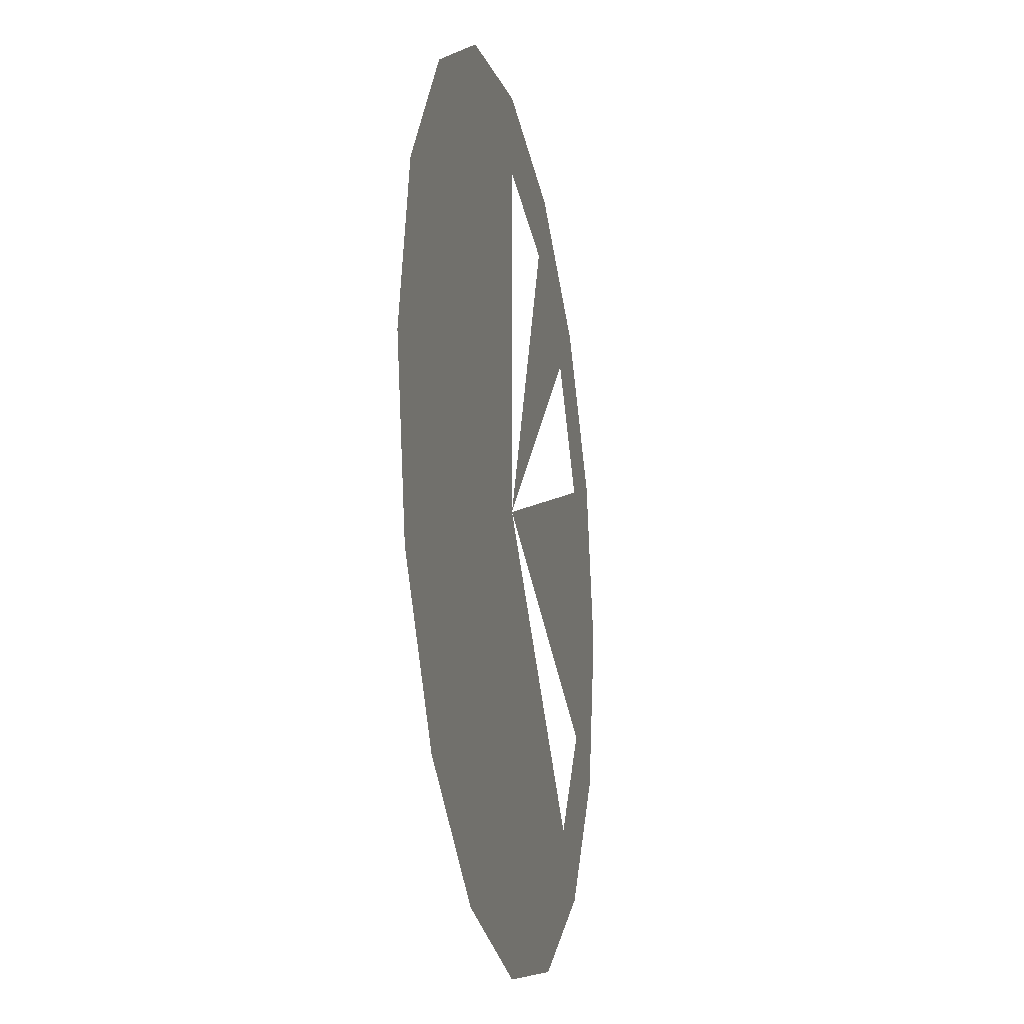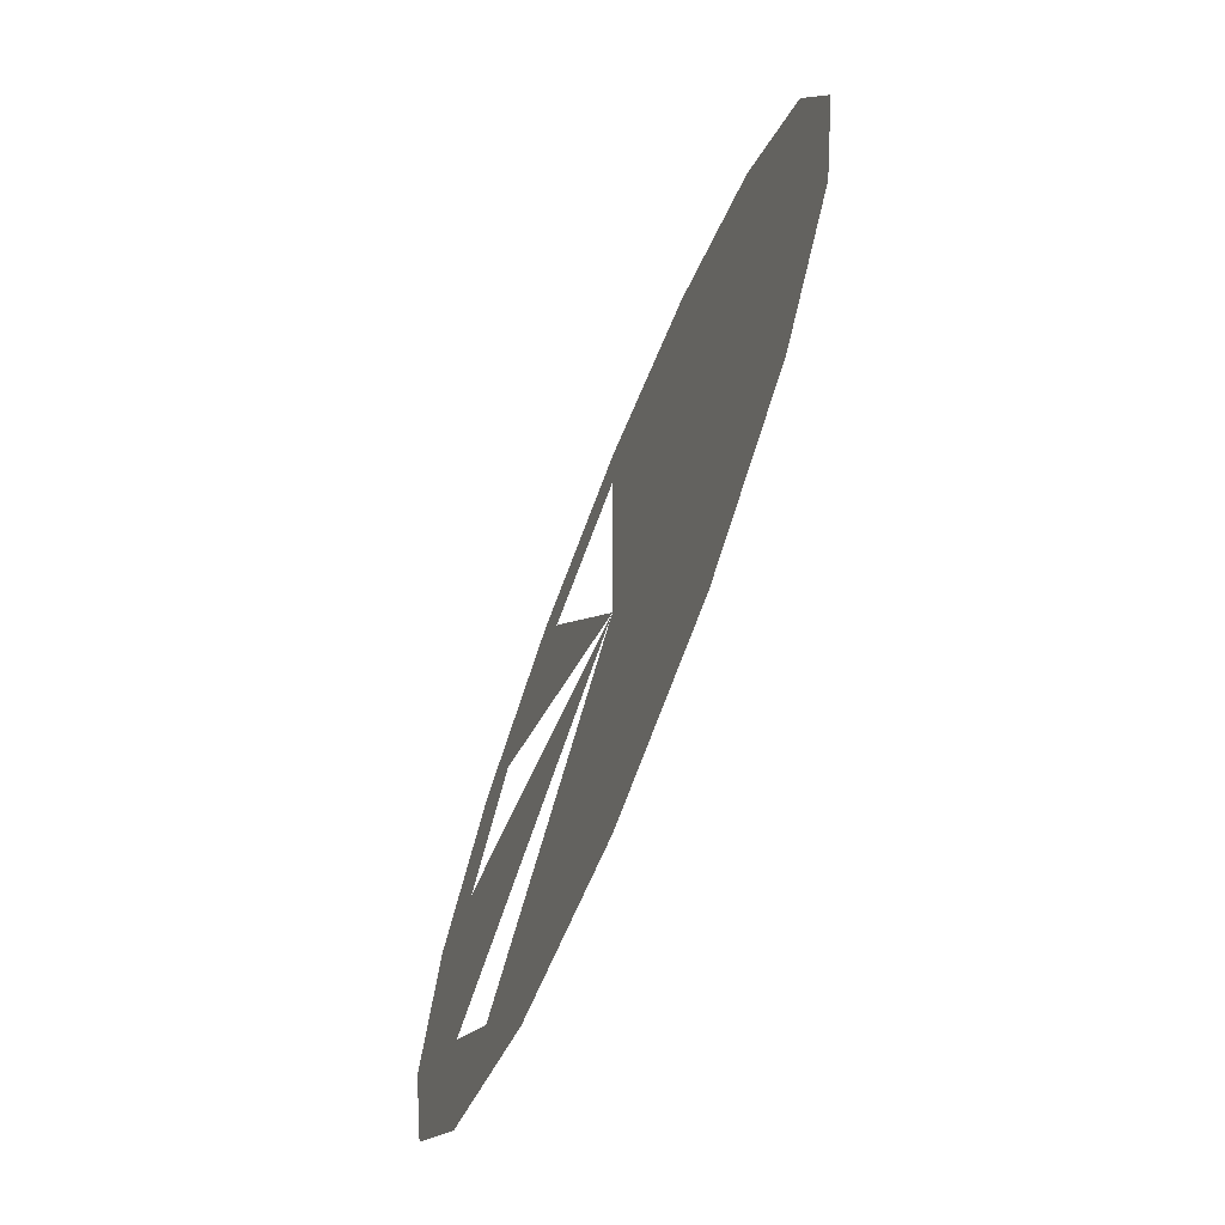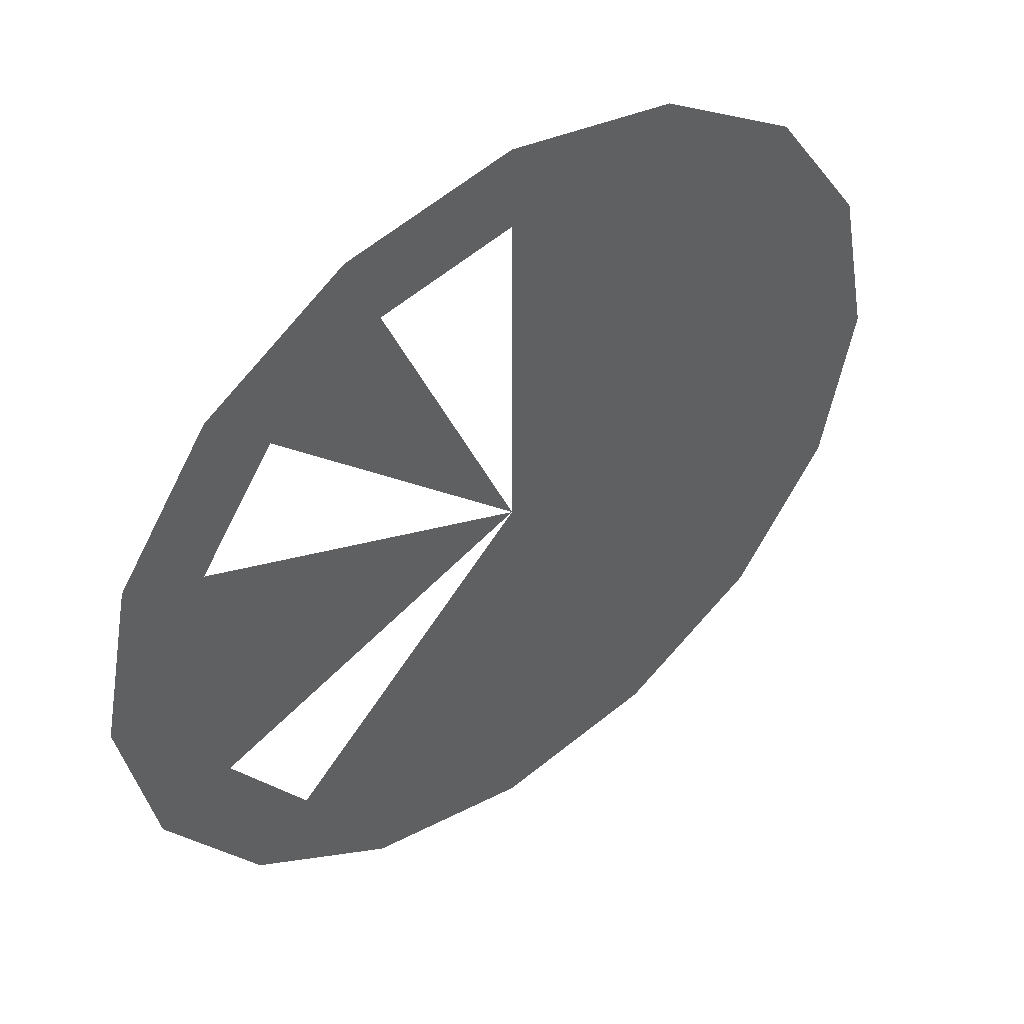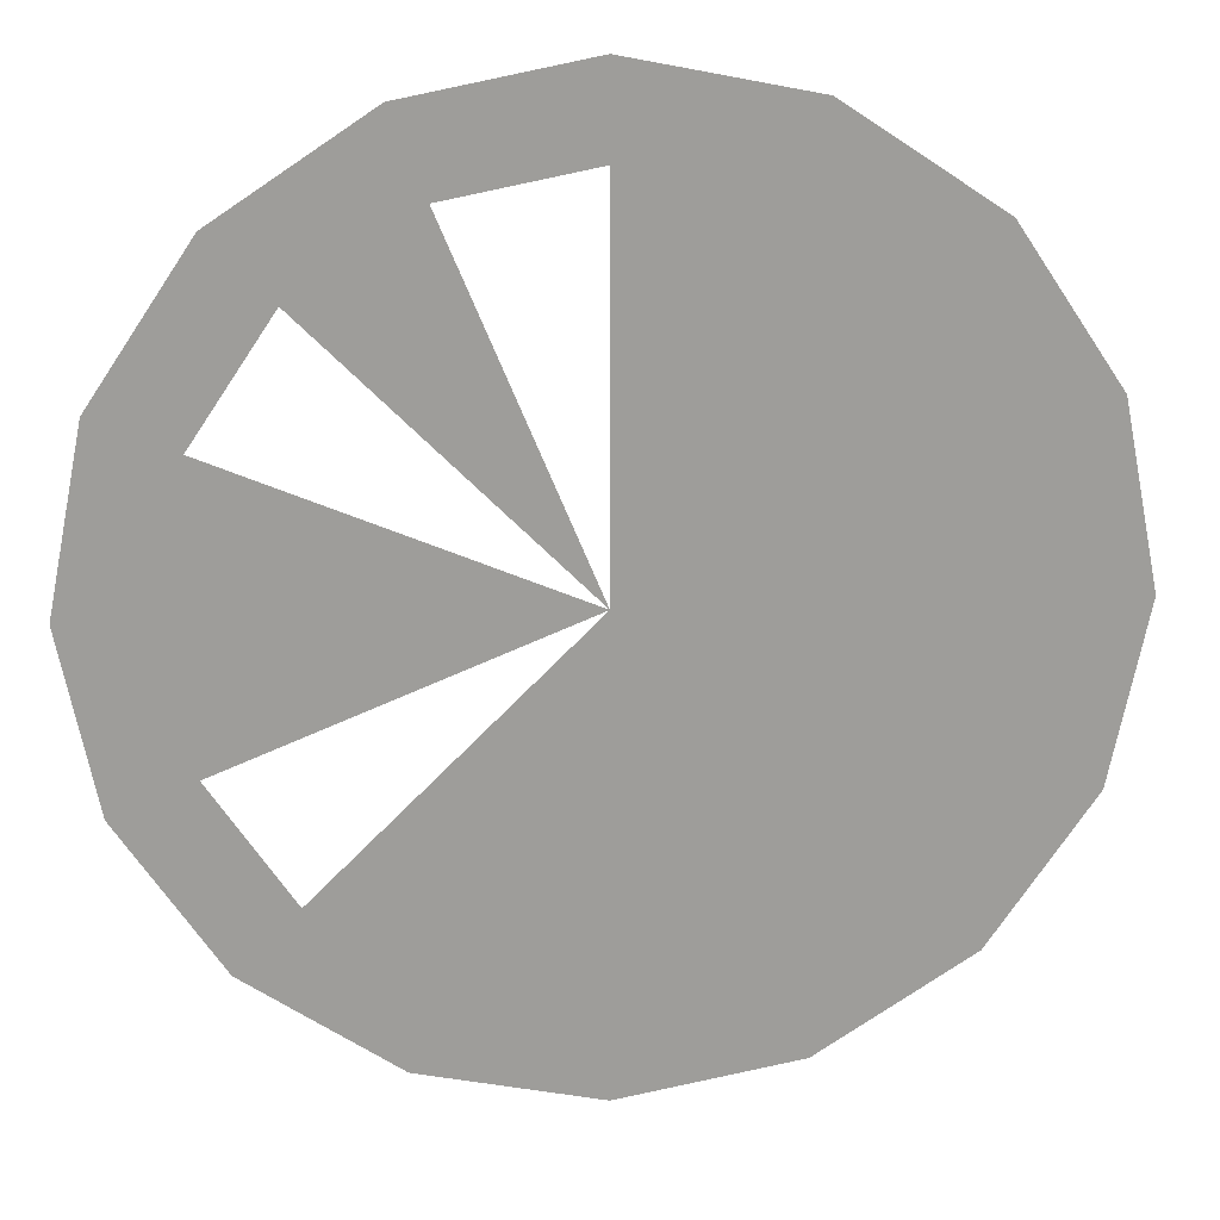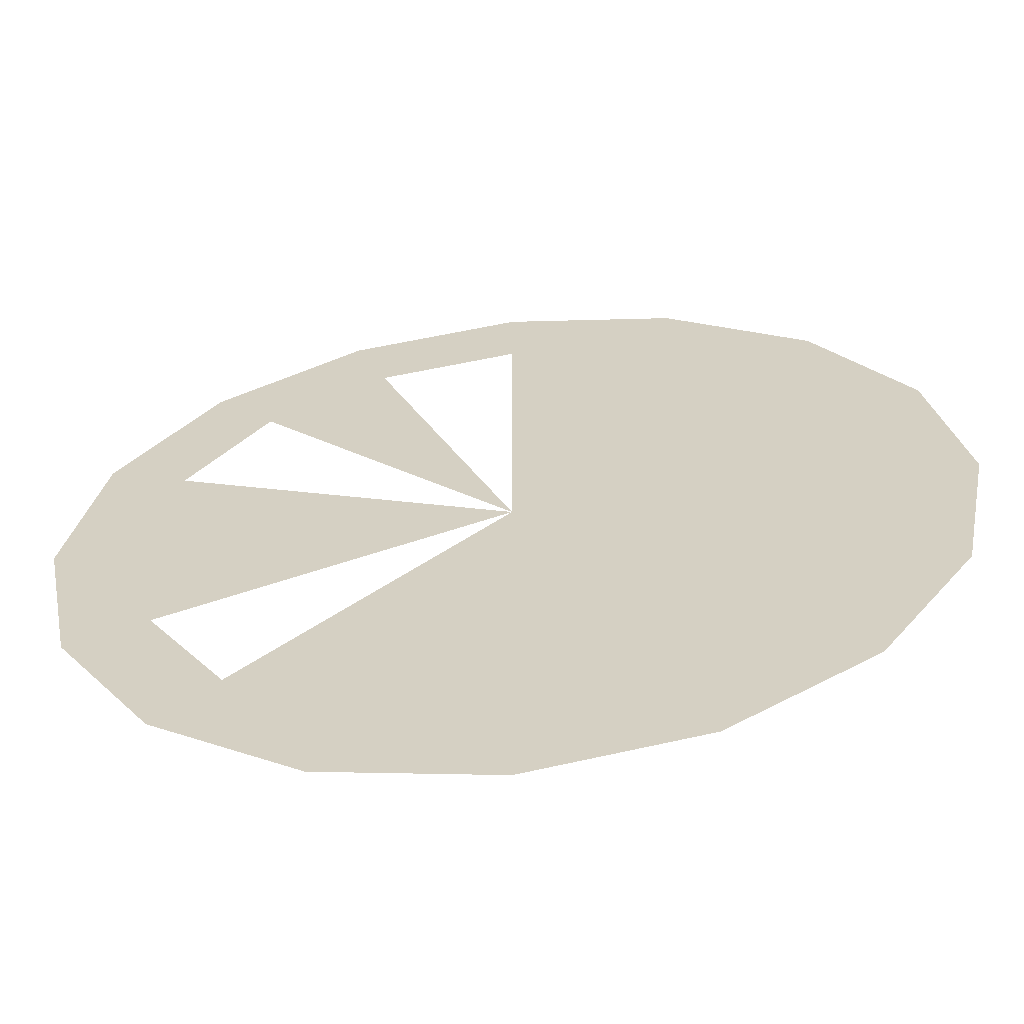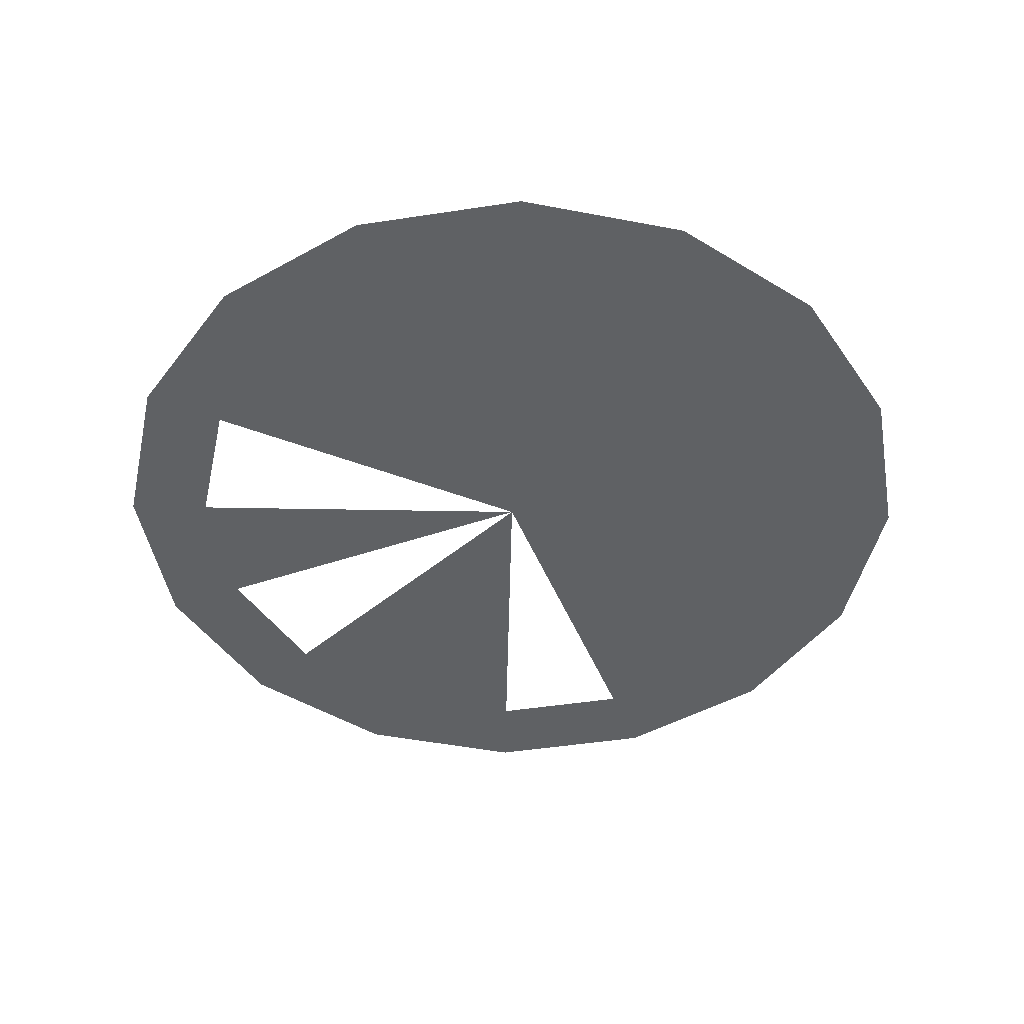
<metadata>
{"format":"obj","ext":"obj","renderer":"f3d","projection":"perspective","resolution":1024,"background":"white","views":[{"elev":-19.5,"azim":101.8,"up":"+Z"},{"elev":-70.8,"azim":68.3,"up":"+Z"},{"elev":47.7,"azim":-37.1,"up":"+Z"},{"elev":20.0,"azim":-4.4,"up":"+Z"},{"elev":-61.7,"azim":6.6,"up":"+Z"},{"elev":-45.9,"azim":66.3,"up":"+Y"}]}
</metadata>
<code>
o Cylinder2
v 1 1 0
v 0.9239 1 0.3827
v 0.7071 1 0.7071
v 0.3827 1 0.9239
v 6.123e-17 1 1
v -0.3827 1 0.9239
v -0.7071 1 0.7071
v -0.9239 1 0.3827
v -1 1 1.225e-16
v -0.9239 1 -0.3827
v -0.7071 1 -0.7071
v -0.3827 1 -0.9239
v -1.837e-16 1 -1
v 0.3827 1 -0.9239
v 0.7071 1 -0.7071
v 0.9239 1 -0.3827
v 1.388e-16 1 5.551e-17
v -0.5728 1 0.5728
v 0.5728 1 -0.5728
v -0.5728 1 -0.5728
v 0.5728 1 0.5728
v -0.81 1 1.097e-16
v 0.81 1 1.055e-17
v -1.224e-16 1 -0.81
v 7.597e-17 1 0.81
v -0.7483 1 0.31
v 0.7483 1 -0.31
v -0.31 1 -0.7483
v 0.31 1 0.7483
v -0.7483 1 -0.31
v 0.7483 1 0.31
v 0.31 1 -0.7483
v -0.31 1 0.7483
g Cylinder2
f 1 23 31 2
f 2 31 21 3
f 3 21 29 4
f 4 29 25 5
f 5 25 33 6
f 6 33 18 7
f 7 18 26 8
f 8 26 22 9
f 9 22 30 10
f 10 30 20 11
f 11 20 28 12
f 12 28 24 13
f 13 24 32 14
f 14 32 19 15
f 15 19 27 16
f 16 27 23 1
f 17 19 32
f 17 21 31
f 17 22 26
f 17 23 27
f 17 24 28
f 17 25 29
f 18 33 17
f 27 19 17
f 28 20 17
f 29 21 17
f 30 22 17
f 31 23 17
f 32 24 17

</code>
